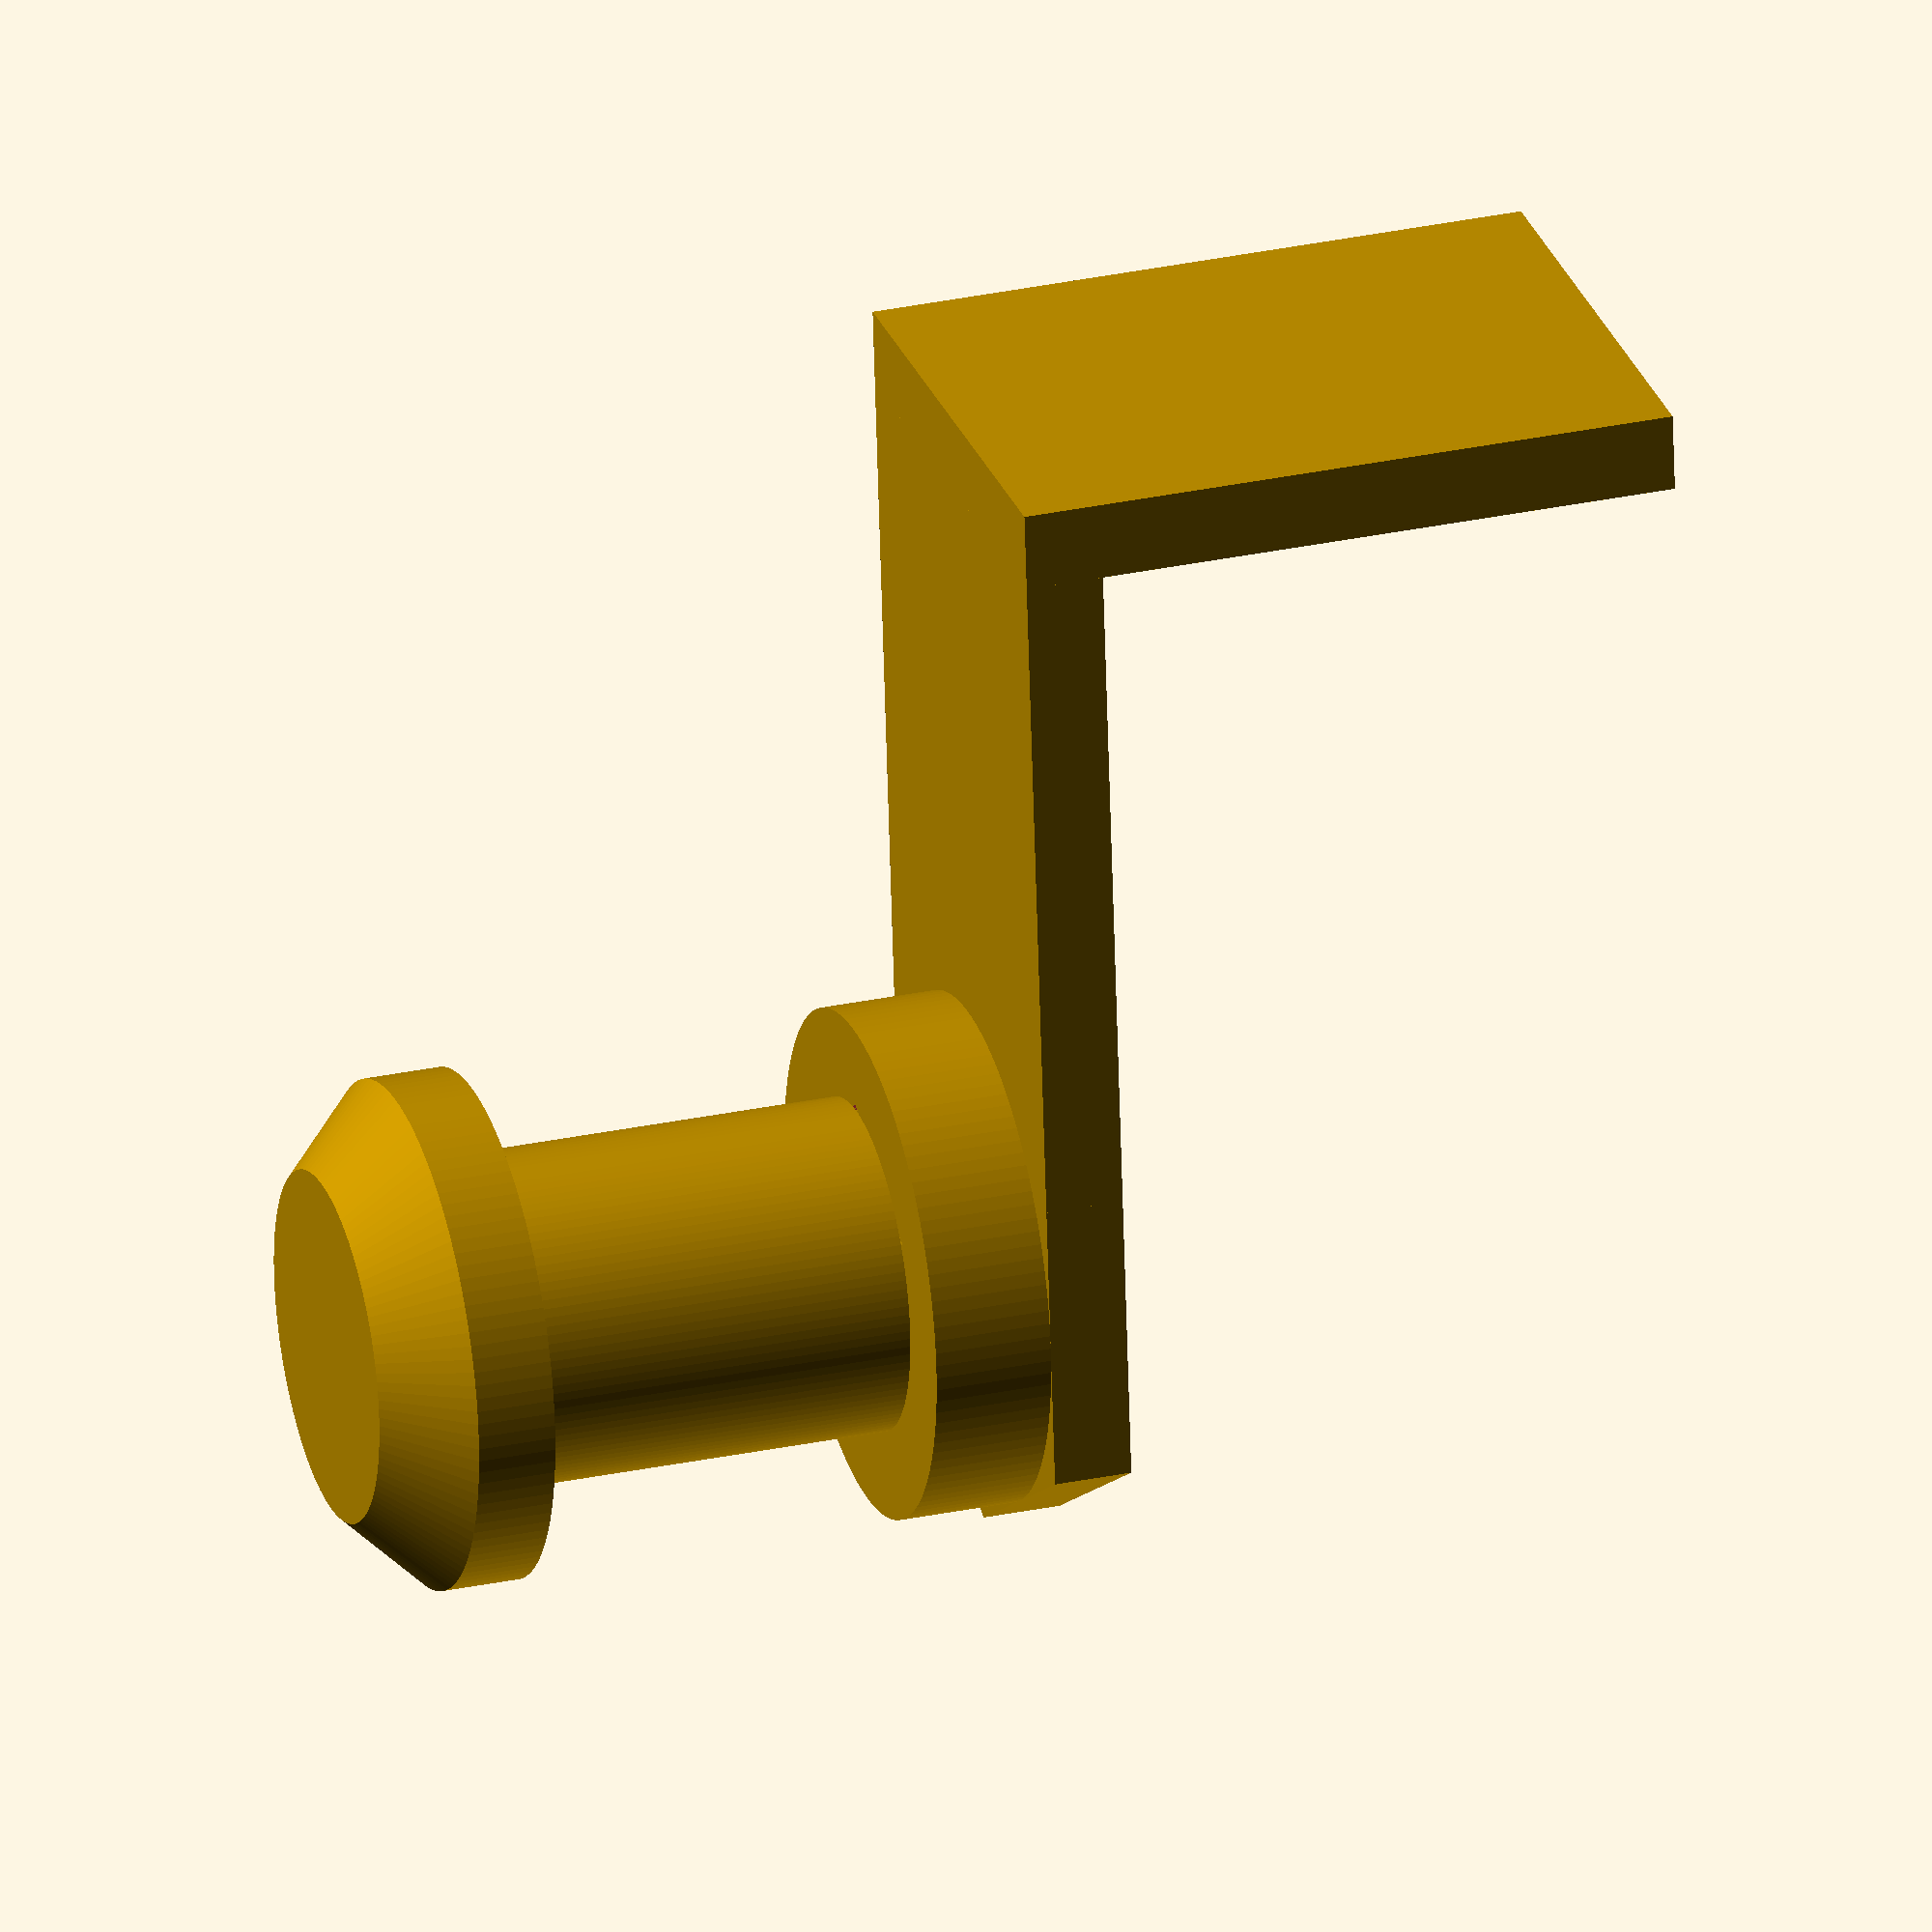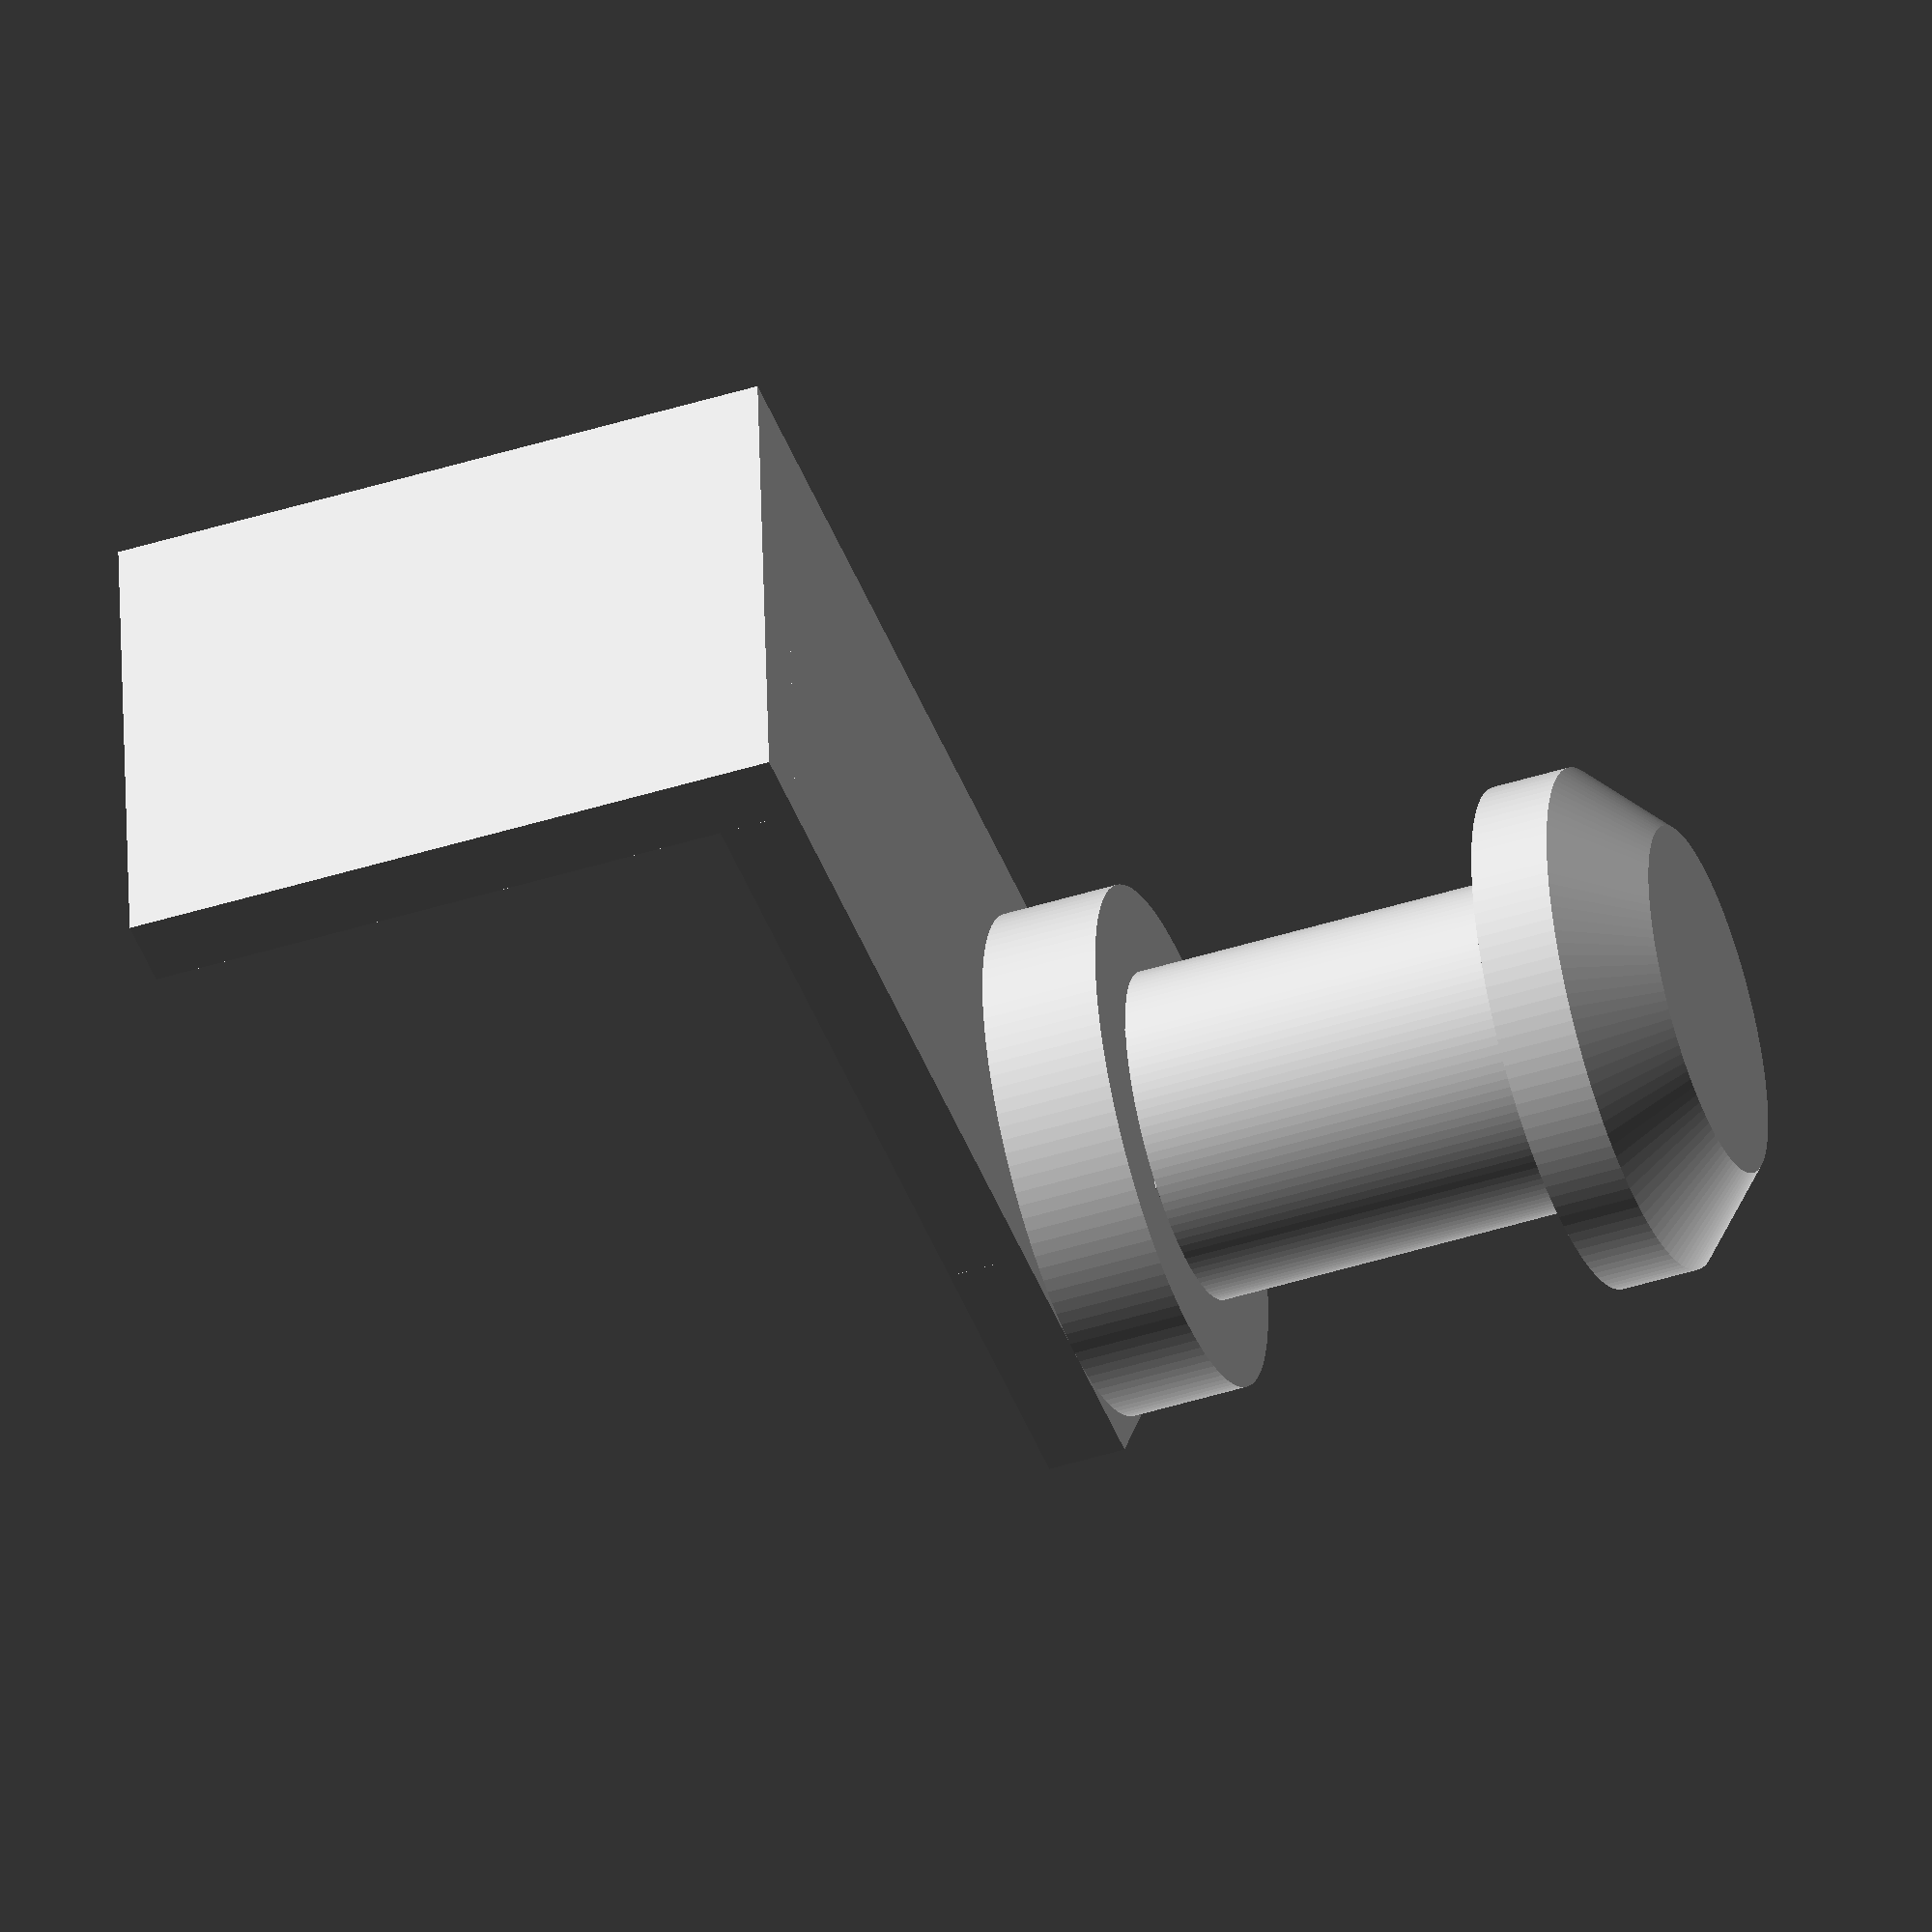
<openscad>
$fn=120;


wheel_width = 10;
bracket_thickness = 2;
spacer_width = 3 + bracket_thickness;
spacer_diameter = 13;
axel_diameter = 8.5;
screw_hole_diameter = 3.5;
clearance = 0.3;

module shaft(){
    translate([0, 0, -wheel_width]) union() {
        difference() {
            cylinder(d=axel_diameter, h=wheel_width + spacer_width);
            cylinder(d=screw_hole_diameter, h=wheel_width + spacer_width);
            translate([0, 0, wheel_width]) cutout();
        }
        hull(){
            translate([0, 0, -2]) cylinder(d=spacer_diameter, h=2);
            translate([0, 0, -4]) cylinder(d=spacer_diameter - 4, h=4);
        }
    }
}

module cutout() {
    difference() {
        cylinder(d=axel_diameter * 2, h=spacer_width);
        cylinder(d=axel_diameter, h=spacer_width, $fn=6);
    }
}

module spacer() {
    difference() {
        cylinder(d=spacer_diameter, h=spacer_width);
        cylinder(d=axel_diameter + clearance, h=spacer_width);
    }
}


module spacer_v2() {
    // NOTE: Printing on its side would eliminate support and reduce risk of tab breaking off during install, but adds risk of shaft torque splitting hole
    difference() {
        union() {
            cylinder(d=spacer_diameter, h=spacer_width);
            translate([0, 0, spacer_width - bracket_thickness]) {
                cylinder(d=spacer_diameter * 1.155, h=bracket_thickness, $fn=6);
                translate([0, -spacer_diameter/2, 0]) cube([23, spacer_diameter, bracket_thickness]);
                translate([21, -spacer_diameter/2, 0]) cube([bracket_thickness, spacer_diameter, 15 + bracket_thickness]);
            }
        }
        cylinder(d=axel_diameter + clearance, h=spacer_width, $fn=6);
    }
}


shaft();
spacer_v2();

</openscad>
<views>
elev=329.7 azim=275.6 roll=252.9 proj=o view=wireframe
elev=227.1 azim=183.8 roll=70.5 proj=o view=wireframe
</views>
